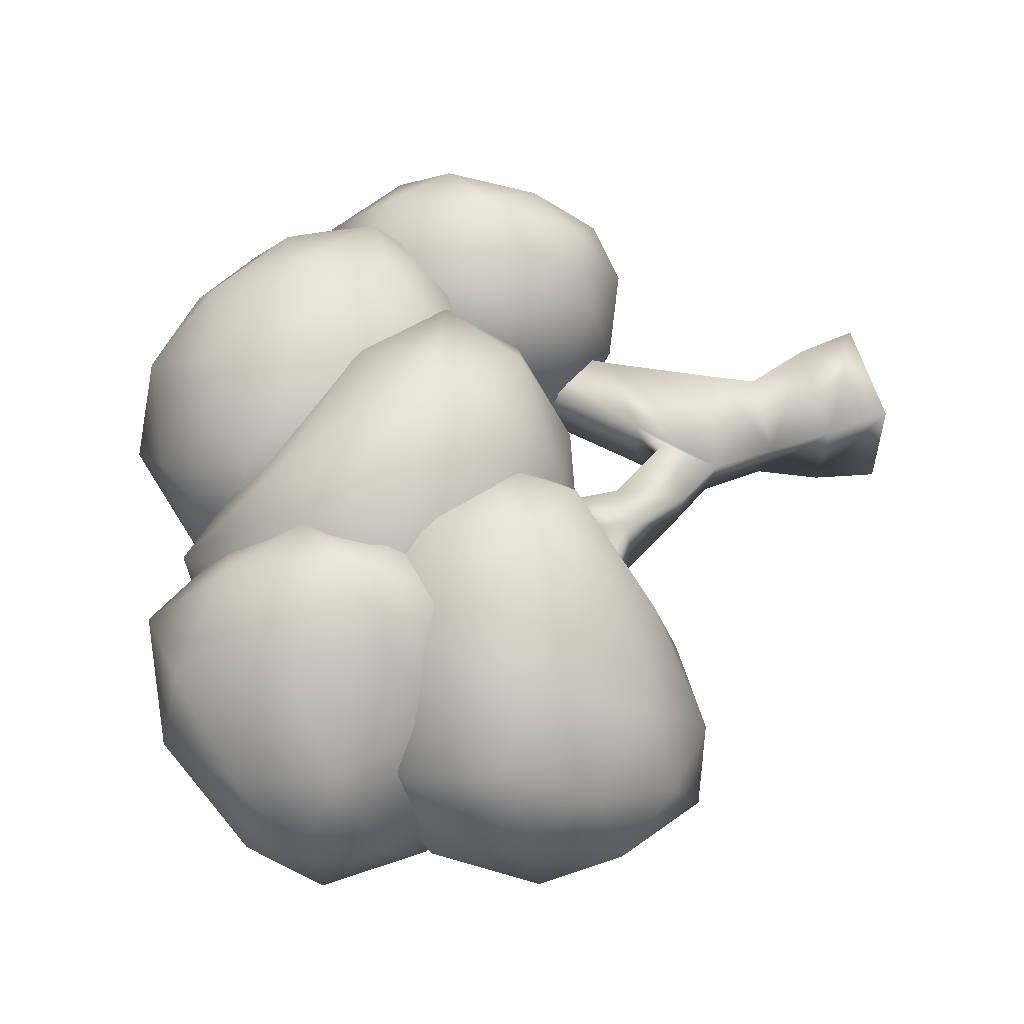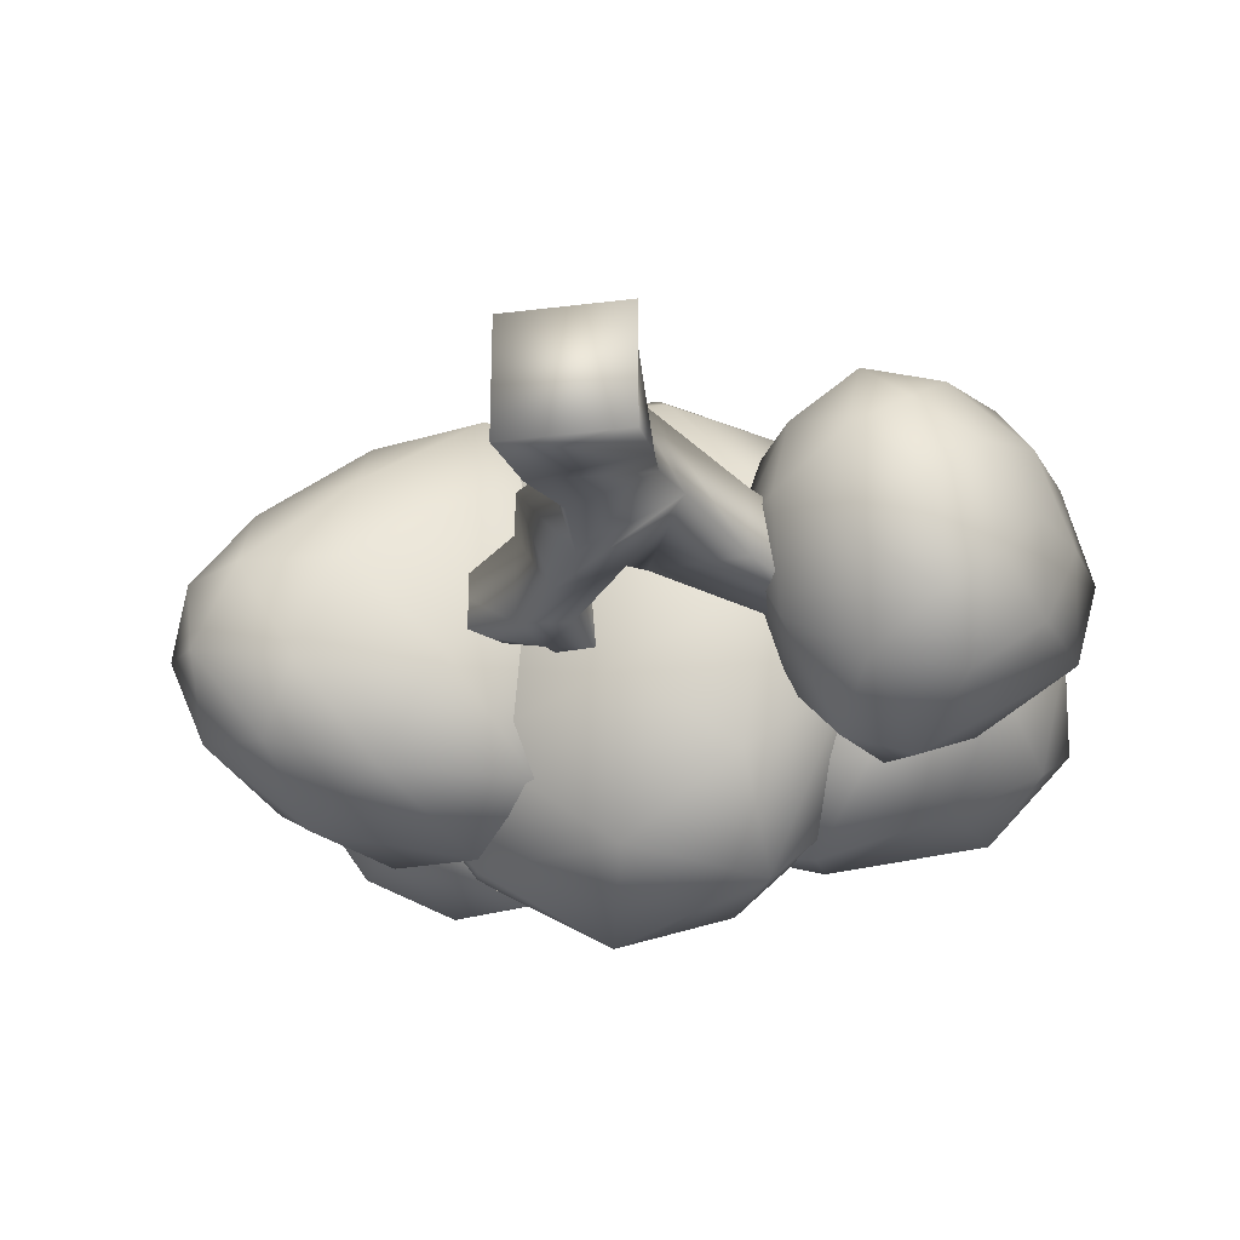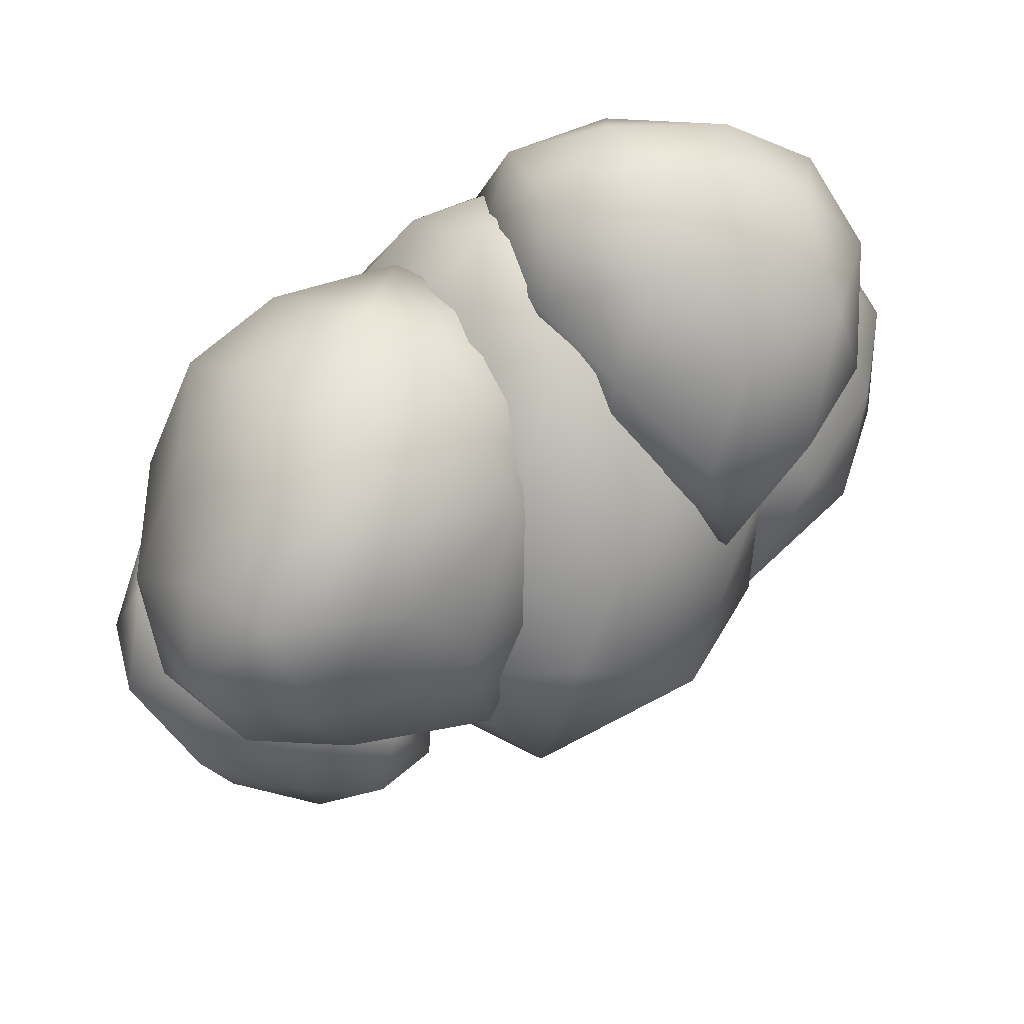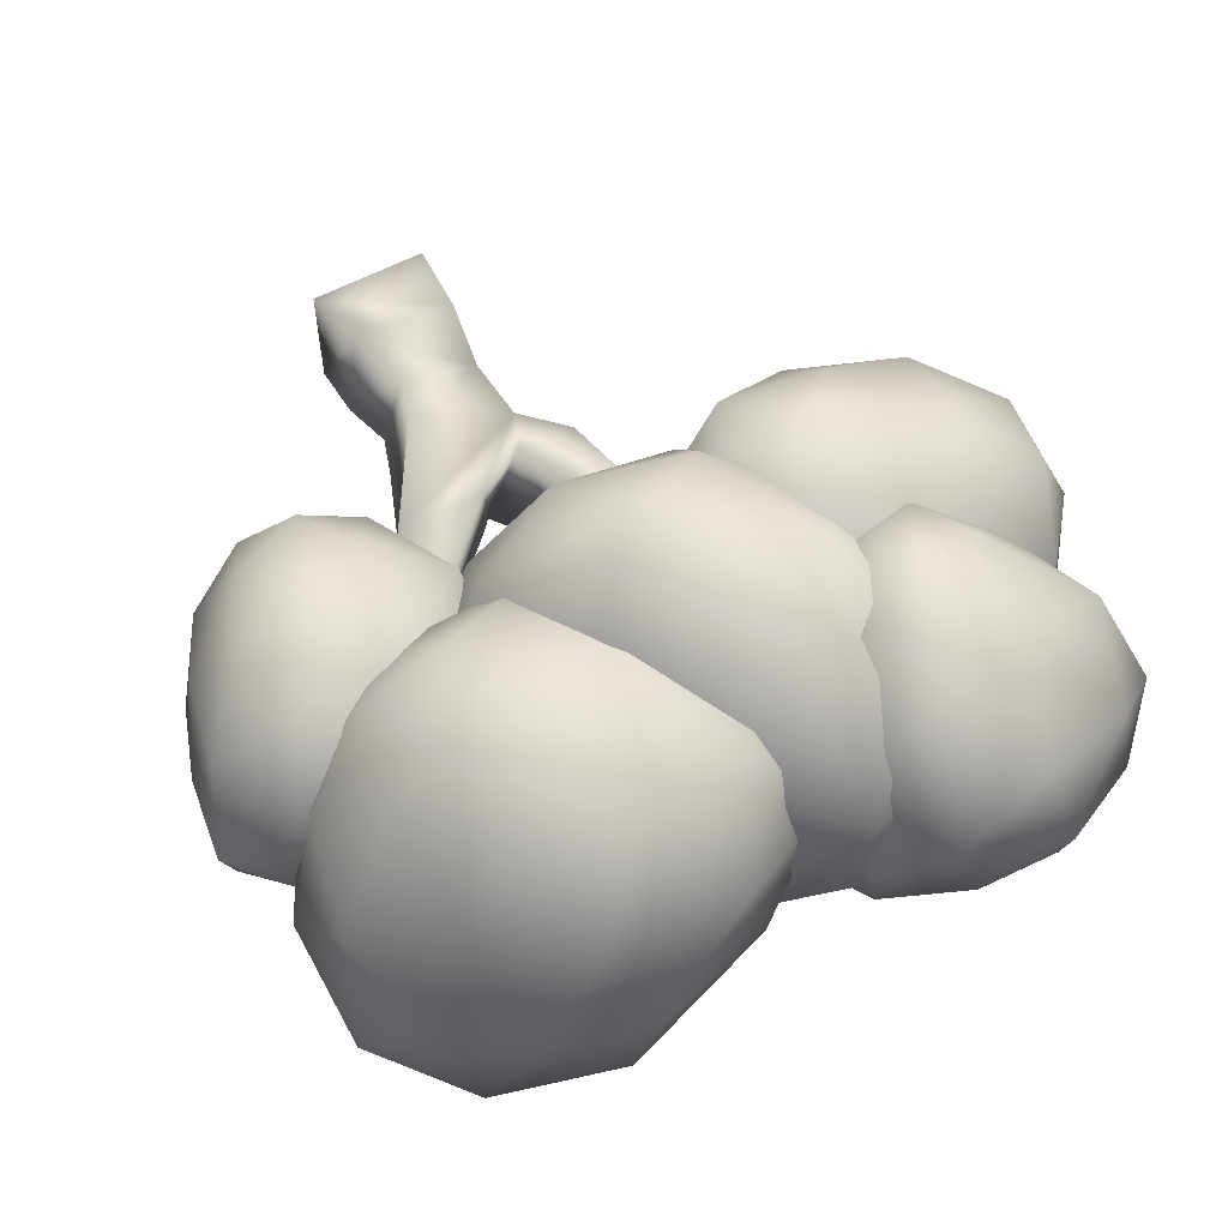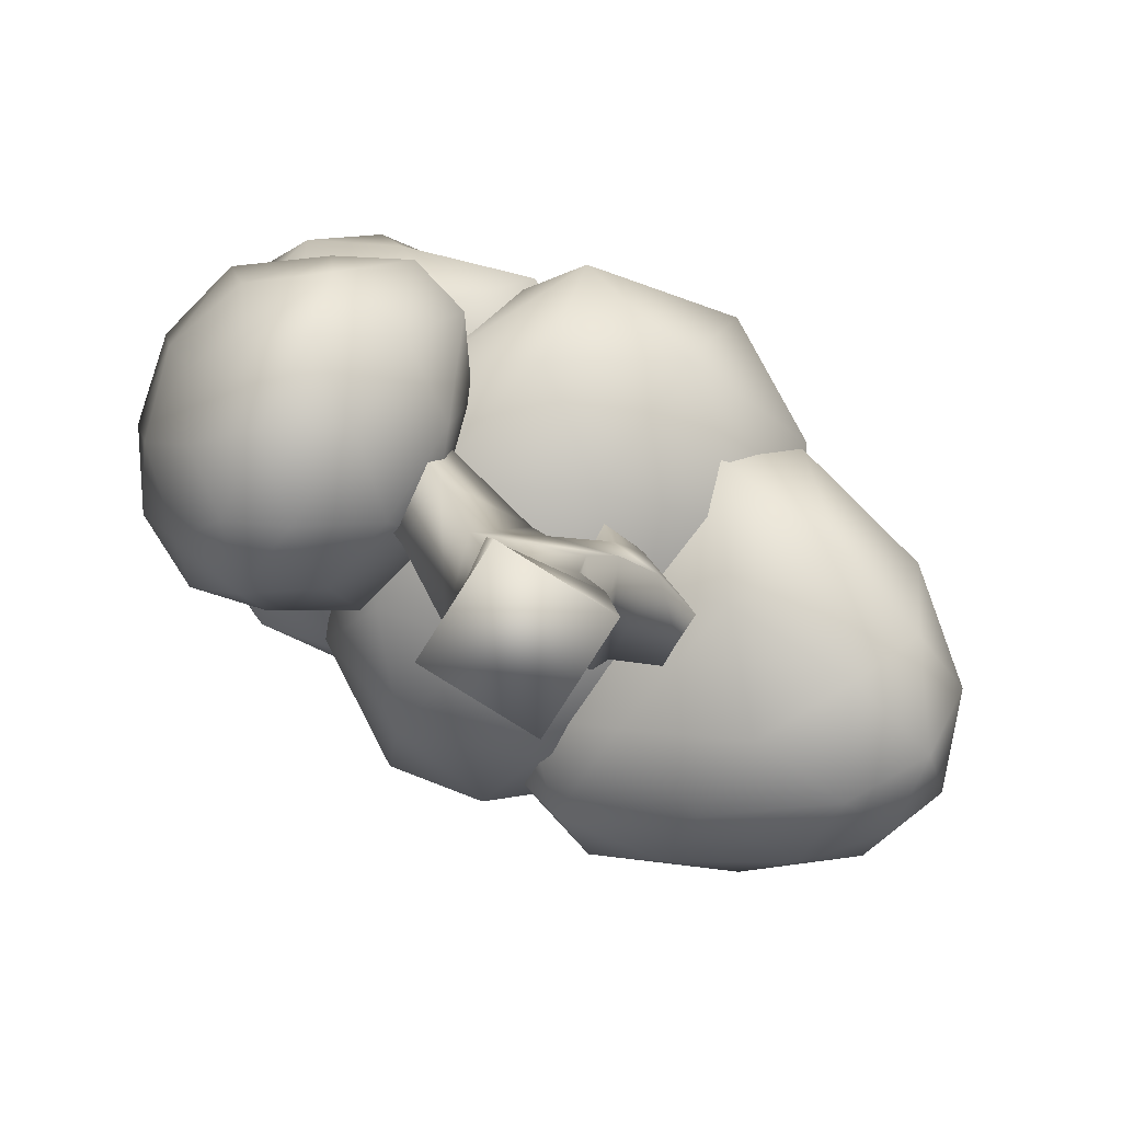
<metadata>
{"format":"obj","ext":"obj","renderer":"f3d","projection":"perspective","resolution":1024,"background":"white","views":[{"elev":56.3,"azim":-104.9,"up":"+Z"},{"elev":-27.0,"azim":11.0,"up":"+Z"},{"elev":68.8,"azim":146.9,"up":"+Y"},{"elev":57.3,"azim":150.8,"up":"+Z"},{"elev":-79.3,"azim":147.7,"up":"+Y"}]}
</metadata>
<code>
v -1110 348.4 1654
v -992.8 404.4 1729
v -1111 381.8 1761
v -912.4 470.4 1785
v -888.5 458.7 1618
v -1225 347.8 1659
v -1163 352.9 1547
v -1013 377.7 1552
v -876.9 553.7 1726
v -1120 450.5 1837
v -992.7 443.9 1854
v -1059 520.2 1891
v -1300 408 1669
v -1238 427.6 1756
v -1315 511.1 1728
v -1202 391.1 1475
v -1277 366.9 1572
v -1288 456.8 1505
v -933.6 453.4 1435
v -1087 408.2 1445
v -1012 530.8 1386
v -925.9 540.3 1857
v -1215 538.2 1823
v -1341 481.7 1617
v -1183 508.2 1421
v -872.2 552.7 1515
v -1019 626.6 1874
v -929.2 674.6 1787
v -1054 726.7 1794
v -1281 617 1770
v -1162 626.3 1841
v -1237 711.2 1733
v -1328 576.2 1568
v -1325 611.6 1674
v -1271 690.3 1597
v -1125 623.7 1421
v -1247 601.5 1482
v -1108 735.7 1515
v -910.9 677.8 1654
v -944.9 678.8 1474
v -976.4 768.7 1670
v -1129 772.4 1659
v -952.9 423.1 1658
v -829.6 402.5 1728
v -944.4 445.4 1809
v -710 436.3 1761
v -685.9 407.8 1616
v -1067 497.7 1671
v -1004 447.6 1476
v -837.7 395.1 1526
v -626.2 488.8 1696
v -927 515.5 1902
v -797.6 456.4 1861
v -824.4 569.5 1936
v -1140 646 1686
v -1055 570.6 1811
v -1095 727.3 1784
v -1014 545.3 1378
v -1133 602.7 1535
v -1051 693.5 1429
v -719 431.2 1445
v -849.2 467.9 1365
v -709 530.7 1342
v -686.3 521.2 1839
v -982.3 677.5 1906
v -1135 759.2 1609
v -883.8 608.6 1308
v -620.5 482.6 1522
v -752 639.7 1878
v -661.5 600 1757
v -770.1 755.8 1769
v -1006 807.9 1833
v -889.8 766.8 1878
v -904.9 894.3 1760
v -1038 819.3 1554
v -1040 843 1705
v -932 881.3 1612
v -769.6 689.1 1364
v -903.1 776.3 1440
v -794.4 803.2 1537
v -607 577.6 1605
v -637.4 640.5 1454
v -676.3 712.7 1617
v -817 842.6 1657
v -562.5 466.4 1631
v -475.6 530.2 1703
v -583.9 497.7 1779
v -449.8 612.5 1747
v -403.3 642.9 1619
v -700.6 483.9 1663
v -599.7 506.1 1457
v -469.6 552.7 1549
v -427.7 719.6 1699
v -619.7 578.8 1875
v -527.3 574.3 1832
v -609.4 679.7 1895
v -834.5 556.9 1712
v -736.2 524.4 1834
v -861.7 644.7 1802
v -672.6 610.6 1391
v -759.7 581.6 1489
v -790.4 695.7 1443
v -436.8 677.1 1495
v -529.3 638.4 1441
v -502.6 762 1453
v -510.5 681.3 1823
v -747.1 668 1880
v -891.8 675 1630
v -676.9 728.5 1422
v -409.4 761.1 1551
v -593.8 786.8 1854
v -522.1 804.3 1754
v -624 880.9 1771
v -836.4 802.3 1826
v -704.6 807.1 1862
v -762.4 895.7 1754
v -885.6 798.1 1596
v -891.9 827.6 1708
v -802.6 876 1623
v -642.7 816.1 1472
v -794.1 807 1522
v -638.5 905.4 1540
v -465 815.6 1626
v -497.9 858.7 1525
v -550.1 885.6 1635
v -664.7 920.2 1648
v -666.4 301.7 1653
v -586.5 267.9 1702
v -651.9 328.7 1748
v -524.7 284.7 1736
v -509.4 265.6 1633
v -718.1 389.7 1656
v -668.3 350.6 1543
v -587.5 276.2 1585
v -456.6 314.1 1694
v -612.6 394.3 1816
v -577.8 325.9 1800
v -531.6 429.9 1846
v -705.2 504.1 1666
v -696.8 447.5 1776
v -656.4 580.9 1742
v -622.7 422.7 1444
v -680.6 464.8 1524
v -589.6 524.8 1456
v -507 297.7 1530
v -583.7 346 1490
v -488.3 365.2 1475
v -494.2 357 1793
v -593.1 519.6 1824
v -625.3 579.3 1571
v -551.4 451.2 1429
v -448.9 318.8 1575
v -449.4 458.6 1812
v -413.6 410.5 1735
v -392.5 512.4 1743
v -545.6 618.5 1772
v -476.8 544.3 1814
v -429.5 613.4 1726
v -532.7 625.1 1547
v -541.9 653.5 1670
v -444.7 621.7 1608
v -475.5 465.2 1473
v -497.9 556.1 1490
v -389.1 525 1546
v -411.5 376.5 1638
v -414.2 408 1540
v -380.8 461.9 1644
v -365 560 1651
v -1230 636.8 1649
v -1128 580.7 1717
v -1191 662.4 1767
v -1049 590.1 1772
v -1044 577 1632
v -1280 755.6 1659
v -1240 690.1 1539
v -1146 585.2 1566
v -976.5 630.8 1730
v -1133 701.6 1853
v -1097 627.7 1843
v -1047 725.1 1902
v -1270 840.4 1673
v -1238 780.1 1767
v -1199 891 1734
v -1196 762.8 1467
v -1265 819.3 1567
v -1182 855.4 1499
v -1048 602.4 1472
v -1142 667.8 1456
v -982 689.2 1396
v -1008 653.1 1853
v -1119 822.5 1843
v -1219 895.1 1617
v -1097 775.3 1418
v -948.9 652 1534
v -964.7 755.4 1868
v -929.8 726.1 1787
v -914.6 838.7 1780
v -1077 931.5 1784
v -997.9 853.4 1851
v -970.1 948.4 1747
v -1122 924.8 1572
v -1098 961.9 1682
v -1012 935.4 1612
v -983.1 801 1442
v -1064 873.9 1496
v -935.5 873.5 1557
v -925.8 722.6 1659
v -899.6 767.5 1511
v -904 814.4 1663
v -911.6 895.8 1660
v -877.8 74.67 1680
v -869 146.2 1656
v -839.1 146.2 1568
v -862.2 74.66 1559
v -750.5 146.2 1598
v -741.7 74.66 1575
v -780.4 146.2 1686
v -757.3 74.67 1695
v -876.6 3.134 1560
v -742.9 3.134 1560
v -742.9 3.134 1694
v -876.6 3.134 1694
v -762.9 194.4 1690
v -734.1 194.4 1599
v -689.3 307.2 1587
v -690.5 307.6 1665
v -607.7 432.3 1577
v -620.9 430.6 1658
v -844.5 221.5 1562
v -874.5 222.1 1655
v -917.8 278.6 1667
v -878.4 274 1553
v -794 303.9 1663
v -846.6 285.7 1689
v -807.7 281.5 1576
v -790.7 301 1579
v -871.3 402.7 1649
v -862.1 398.3 1551
v -831.6 513.8 1559
v -838.4 515.9 1624
v -936.8 356 1663
v -931.4 348.8 1559
v -873.9 349.6 1555
v -881 355.6 1662
v -631.9 478.8 1564
v -649.1 477.4 1644
v -604.3 620.6 1616
v -590.2 624.6 1570
v -668.2 431.1 1654
v -654.3 431.2 1567
v -572.8 622.7 1577
v -585.4 619 1621
v -610.2 476.5 1650
v -594.1 479.1 1575
v -598.8 469 1586
v -610.3 467.2 1641
v -523.1 482.3 1641
v -519.7 483.9 1608
v -606.3 442.2 1587
v -616.9 440.8 1646
v -518.1 466.4 1607
v -464.1 525.2 1617
v -457.8 517.7 1616
v -521.2 465 1643
v -458.4 517.4 1637
v -465 524.8 1636
v -869.1 509.8 1561
v -874.9 512.8 1626
v -919.9 402.6 1650
v -912.9 396.5 1555
v -1011 432.9 1590
v -1010 436.7 1634
v -1080 518.6 1612
v -1079 519.8 1632
v -1018 413.7 1639
v -1018 409.8 1589
v -1089 510.6 1612
v -1088 511.8 1634
f 1 2 3
f 4 2 5
f 1 3 6
f 1 6 7
f 1 7 8
f 4 5 9
f 10 11 12
f 13 14 15
f 16 17 18
f 19 20 21
f 4 9 22
f 10 12 23
f 13 15 24
f 16 18 25
f 19 21 26
f 27 28 29
f 30 31 32
f 33 34 35
f 36 37 38
f 39 40 41
f 41 38 42
f 41 40 38
f 40 36 38
f 38 35 42
f 38 37 35
f 37 33 35
f 35 32 42
f 35 34 32
f 34 30 32
f 32 29 42
f 32 31 29
f 31 27 29
f 29 41 42
f 29 28 41
f 28 39 41
f 26 40 39
f 26 21 40
f 21 36 40
f 25 37 36
f 25 18 37
f 18 33 37
f 24 34 33
f 24 15 34
f 15 30 34
f 23 31 30
f 23 12 31
f 12 27 31
f 22 28 27
f 22 9 28
f 9 39 28
f 21 25 36
f 21 20 25
f 20 16 25
f 18 24 33
f 18 17 24
f 17 13 24
f 15 23 30
f 15 14 23
f 14 10 23
f 12 22 27
f 12 11 22
f 11 4 22
f 9 26 39
f 9 5 26
f 5 19 26
f 8 20 19
f 8 7 20
f 7 16 20
f 7 17 16
f 7 6 17
f 6 13 17
f 6 14 13
f 6 3 14
f 3 10 14
f 5 8 19
f 5 2 8
f 2 1 8
f 3 11 10
f 3 2 11
f 2 4 11
f 43 44 45
f 46 44 47
f 43 45 48
f 43 48 49
f 43 49 50
f 46 47 51
f 52 53 54
f 55 56 57
f 58 59 60
f 61 62 63
f 46 51 64
f 52 54 65
f 55 57 66
f 58 60 67
f 61 63 68
f 69 70 71
f 72 73 74
f 75 76 77
f 78 79 80
f 81 82 83
f 83 80 84
f 83 82 80
f 82 78 80
f 80 77 84
f 80 79 77
f 79 75 77
f 77 74 84
f 77 76 74
f 76 72 74
f 74 71 84
f 74 73 71
f 73 69 71
f 71 83 84
f 71 70 83
f 70 81 83
f 68 82 81
f 68 63 82
f 63 78 82
f 67 79 78
f 67 60 79
f 60 75 79
f 66 76 75
f 66 57 76
f 57 72 76
f 65 73 72
f 65 54 73
f 54 69 73
f 64 70 69
f 64 51 70
f 51 81 70
f 63 67 78
f 63 62 67
f 62 58 67
f 60 66 75
f 60 59 66
f 59 55 66
f 57 65 72
f 57 56 65
f 56 52 65
f 54 64 69
f 54 53 64
f 53 46 64
f 51 68 81
f 51 47 68
f 47 61 68
f 50 62 61
f 50 49 62
f 49 58 62
f 49 59 58
f 49 48 59
f 48 55 59
f 48 56 55
f 48 45 56
f 45 52 56
f 47 50 61
f 47 44 50
f 44 43 50
f 45 53 52
f 45 44 53
f 44 46 53
f 85 86 87
f 88 86 89
f 85 87 90
f 85 90 91
f 85 91 92
f 88 89 93
f 94 95 96
f 97 98 99
f 100 101 102
f 103 104 105
f 88 93 106
f 94 96 107
f 97 99 108
f 100 102 109
f 103 105 110
f 111 112 113
f 114 115 116
f 117 118 119
f 120 121 122
f 123 124 125
f 125 122 126
f 125 124 122
f 124 120 122
f 122 119 126
f 122 121 119
f 121 117 119
f 119 116 126
f 119 118 116
f 118 114 116
f 116 113 126
f 116 115 113
f 115 111 113
f 113 125 126
f 113 112 125
f 112 123 125
f 110 124 123
f 110 105 124
f 105 120 124
f 109 121 120
f 109 102 121
f 102 117 121
f 108 118 117
f 108 99 118
f 99 114 118
f 107 115 114
f 107 96 115
f 96 111 115
f 106 112 111
f 106 93 112
f 93 123 112
f 105 109 120
f 105 104 109
f 104 100 109
f 102 108 117
f 102 101 108
f 101 97 108
f 99 107 114
f 99 98 107
f 98 94 107
f 96 106 111
f 96 95 106
f 95 88 106
f 93 110 123
f 93 89 110
f 89 103 110
f 92 104 103
f 92 91 104
f 91 100 104
f 91 101 100
f 91 90 101
f 90 97 101
f 90 98 97
f 90 87 98
f 87 94 98
f 89 92 103
f 89 86 92
f 86 85 92
f 87 95 94
f 87 86 95
f 86 88 95
f 127 128 129
f 130 128 131
f 127 129 132
f 127 132 133
f 127 133 134
f 130 131 135
f 136 137 138
f 139 140 141
f 142 143 144
f 145 146 147
f 130 135 148
f 136 138 149
f 139 141 150
f 142 144 151
f 145 147 152
f 153 154 155
f 156 157 158
f 159 160 161
f 162 163 164
f 165 166 167
f 167 164 168
f 167 166 164
f 166 162 164
f 164 161 168
f 164 163 161
f 163 159 161
f 161 158 168
f 161 160 158
f 160 156 158
f 158 155 168
f 158 157 155
f 157 153 155
f 155 167 168
f 155 154 167
f 154 165 167
f 152 166 165
f 152 147 166
f 147 162 166
f 151 163 162
f 151 144 163
f 144 159 163
f 150 160 159
f 150 141 160
f 141 156 160
f 149 157 156
f 149 138 157
f 138 153 157
f 148 154 153
f 148 135 154
f 135 165 154
f 147 151 162
f 147 146 151
f 146 142 151
f 144 150 159
f 144 143 150
f 143 139 150
f 141 149 156
f 141 140 149
f 140 136 149
f 138 148 153
f 138 137 148
f 137 130 148
f 135 152 165
f 135 131 152
f 131 145 152
f 134 146 145
f 134 133 146
f 133 142 146
f 133 143 142
f 133 132 143
f 132 139 143
f 132 140 139
f 132 129 140
f 129 136 140
f 131 134 145
f 131 128 134
f 128 127 134
f 129 137 136
f 129 128 137
f 128 130 137
f 169 170 171
f 172 170 173
f 169 171 174
f 169 174 175
f 169 175 176
f 172 173 177
f 178 179 180
f 181 182 183
f 184 185 186
f 187 188 189
f 172 177 190
f 178 180 191
f 181 183 192
f 184 186 193
f 187 189 194
f 195 196 197
f 198 199 200
f 201 202 203
f 204 205 206
f 207 208 209
f 209 206 210
f 209 208 206
f 208 204 206
f 206 203 210
f 206 205 203
f 205 201 203
f 203 200 210
f 203 202 200
f 202 198 200
f 200 197 210
f 200 199 197
f 199 195 197
f 197 209 210
f 197 196 209
f 196 207 209
f 194 208 207
f 194 189 208
f 189 204 208
f 193 205 204
f 193 186 205
f 186 201 205
f 192 202 201
f 192 183 202
f 183 198 202
f 191 199 198
f 191 180 199
f 180 195 199
f 190 196 195
f 190 177 196
f 177 207 196
f 189 193 204
f 189 188 193
f 188 184 193
f 186 192 201
f 186 185 192
f 185 181 192
f 183 191 198
f 183 182 191
f 182 178 191
f 180 190 195
f 180 179 190
f 179 172 190
f 177 194 207
f 177 173 194
f 173 187 194
f 176 188 187
f 176 175 188
f 175 184 188
f 175 185 184
f 175 174 185
f 174 181 185
f 174 182 181
f 174 171 182
f 171 178 182
f 173 176 187
f 173 170 176
f 170 169 176
f 171 179 178
f 171 170 179
f 170 172 179
f 211 212 213
f 211 213 214
f 214 213 215
f 214 215 216
f 216 215 217
f 216 217 218
f 218 217 212
f 218 212 211
f 219 220 221
f 219 221 222
f 223 224 225
f 223 225 226
f 226 225 227
f 226 227 228
f 229 230 231
f 229 231 232
f 230 223 226
f 230 226 233
f 230 233 234
f 230 234 231
f 224 229 232
f 224 232 235
f 224 235 236
f 224 236 225
f 215 213 229
f 215 229 224
f 212 217 223
f 212 223 230
f 213 212 230
f 213 230 229
f 217 215 224
f 217 224 223
f 237 238 239
f 237 239 240
f 232 231 241
f 232 241 242
f 234 235 243
f 234 243 244
f 235 232 242
f 235 242 243
f 231 234 244
f 231 244 241
f 245 246 247
f 245 247 248
f 233 236 235
f 233 235 234
f 236 233 249
f 236 249 250
f 225 236 250
f 225 250 227
f 233 226 228
f 233 228 249
f 251 248 247
f 251 247 252
f 253 254 251
f 253 251 252
f 246 253 252
f 246 252 247
f 254 245 248
f 254 248 251
f 227 250 245
f 227 245 254
f 249 228 253
f 249 253 246
f 255 256 257
f 255 257 258
f 250 249 246
f 250 246 245
f 259 260 228
f 259 228 227
f 260 256 253
f 260 253 228
f 255 259 227
f 255 227 254
f 256 255 254
f 256 254 253
f 261 258 262
f 261 262 263
f 256 260 264
f 256 264 257
f 259 255 258
f 259 258 261
f 260 259 261
f 260 261 264
f 265 263 262
f 265 262 266
f 264 261 263
f 264 263 265
f 258 257 266
f 258 266 262
f 257 264 265
f 257 265 266
f 240 239 267
f 240 267 268
f 269 237 240
f 269 240 268
f 238 270 267
f 238 267 239
f 270 269 268
f 270 268 267
f 269 270 271
f 269 271 272
f 243 242 270
f 243 270 238
f 241 244 237
f 241 237 269
f 244 243 238
f 244 238 237
f 272 271 273
f 272 273 274
f 241 269 272
f 241 272 275
f 270 242 276
f 270 276 271
f 242 241 275
f 242 275 276
f 277 278 274
f 277 274 273
f 275 272 274
f 275 274 278
f 271 276 277
f 271 277 273
f 276 275 278
f 276 278 277
f 221 218 211
f 221 211 222
f 220 216 218
f 220 218 221
f 219 214 216
f 219 216 220
f 222 211 214
f 222 214 219

</code>
